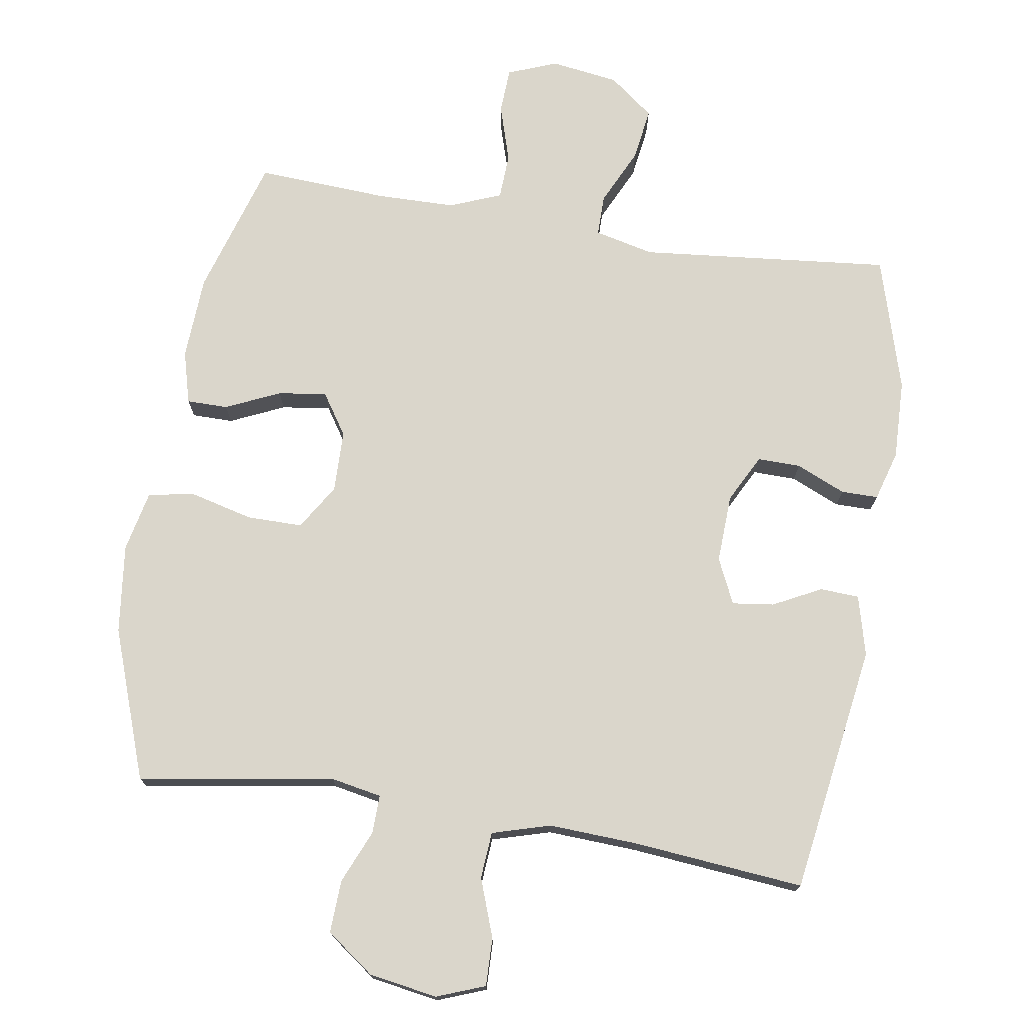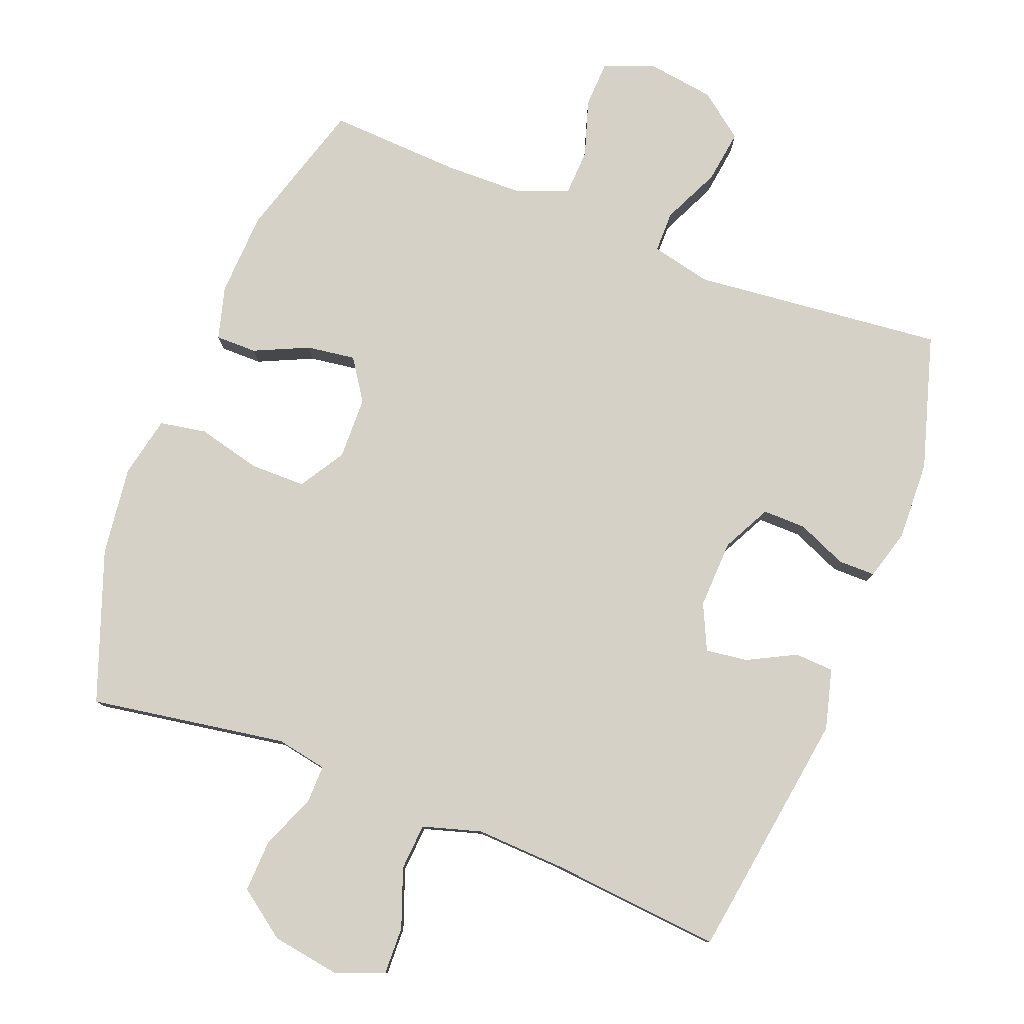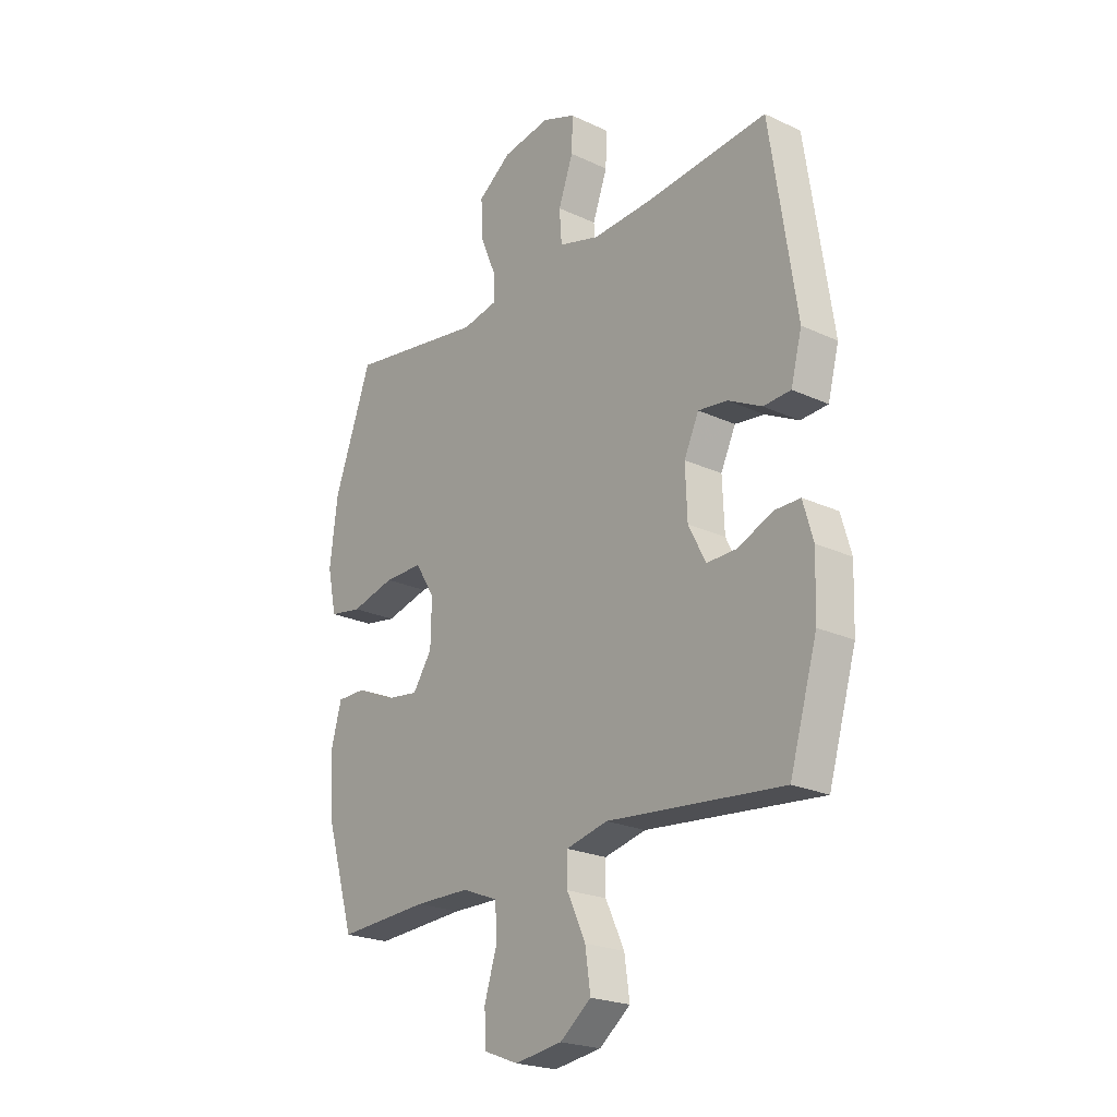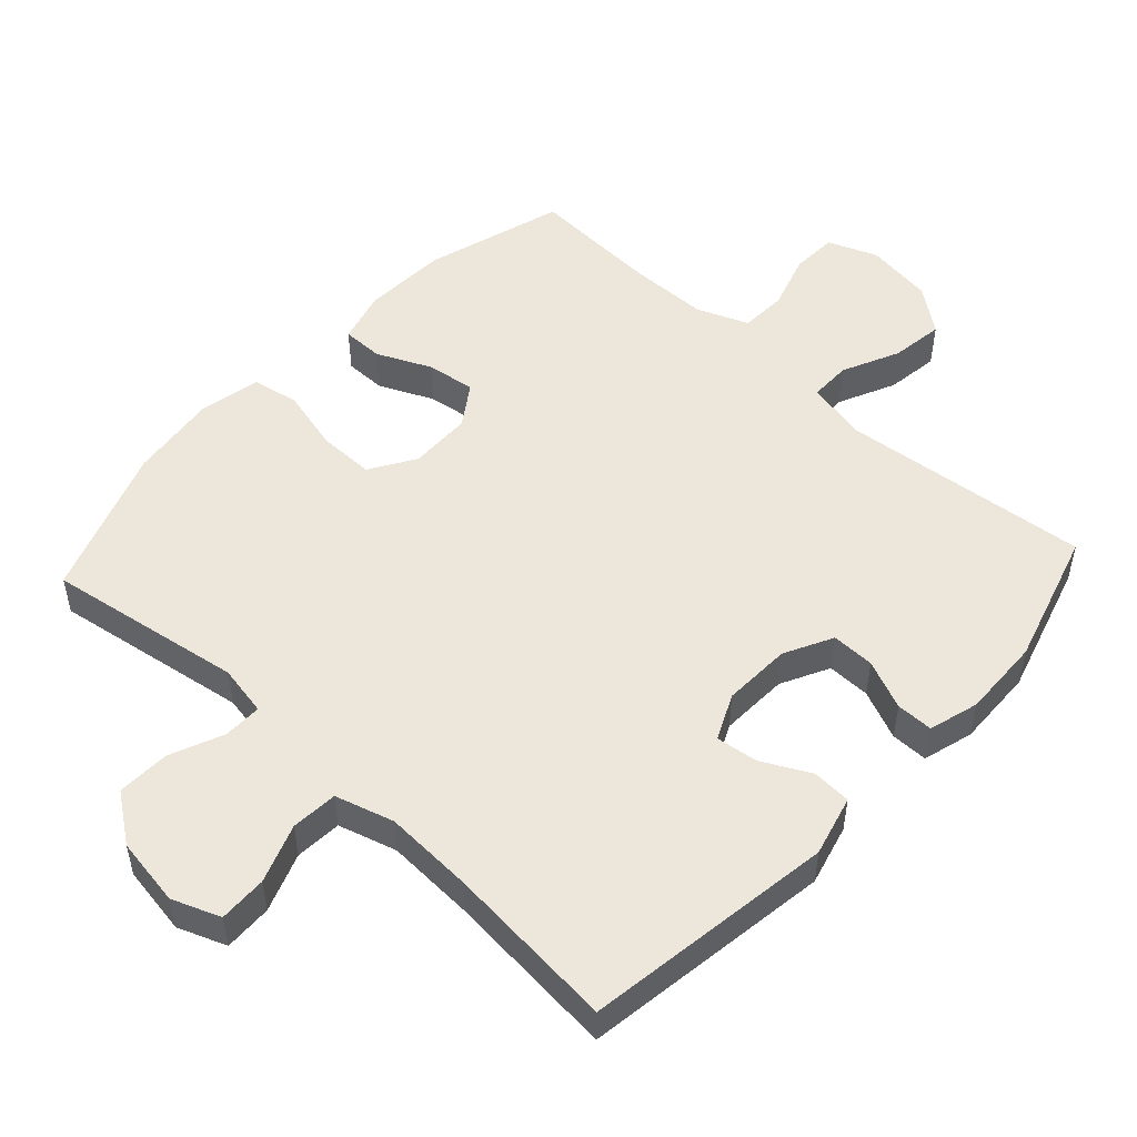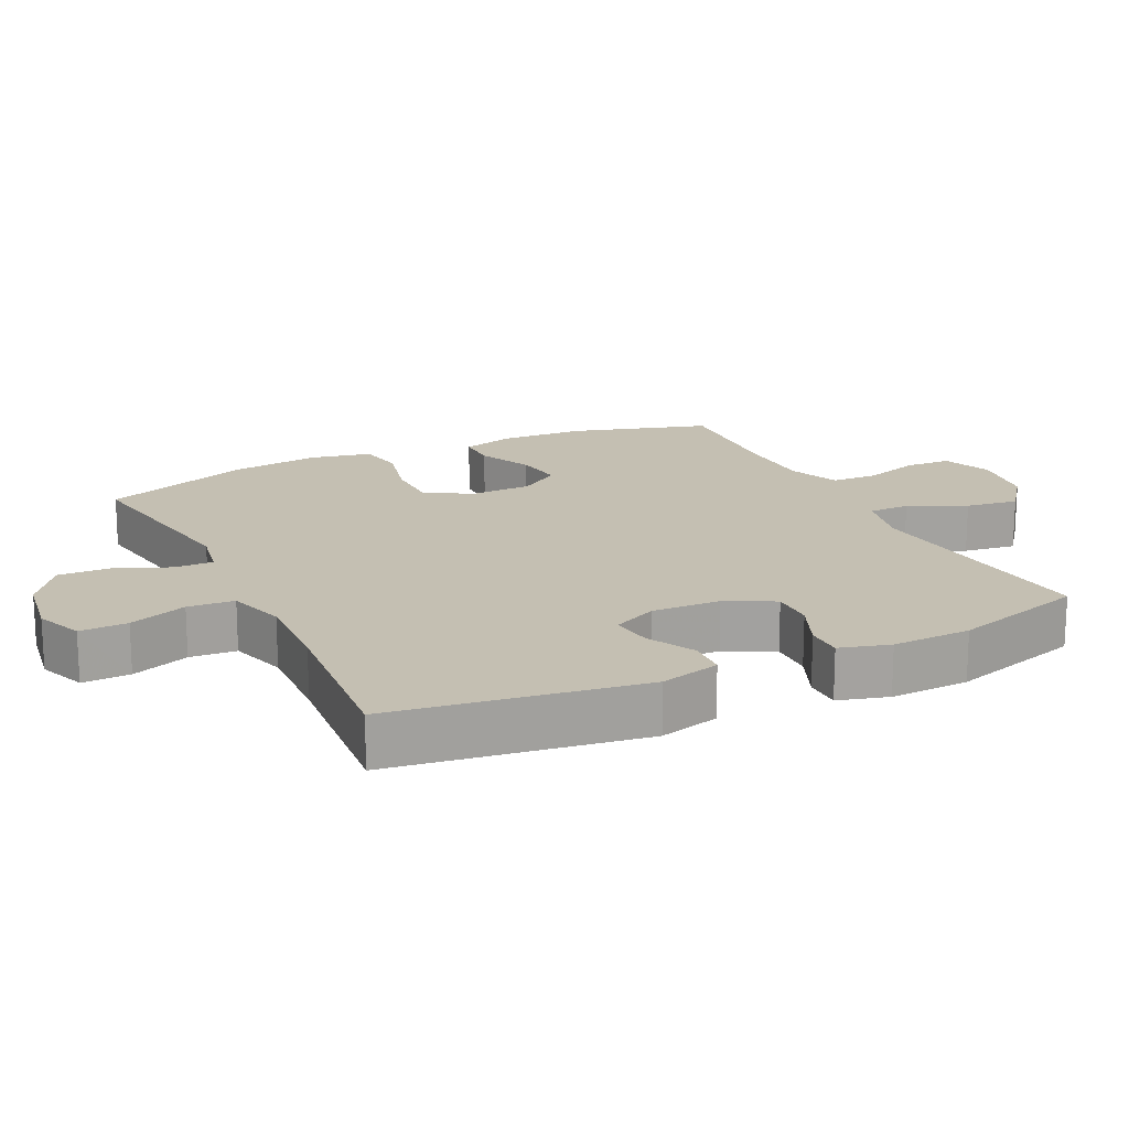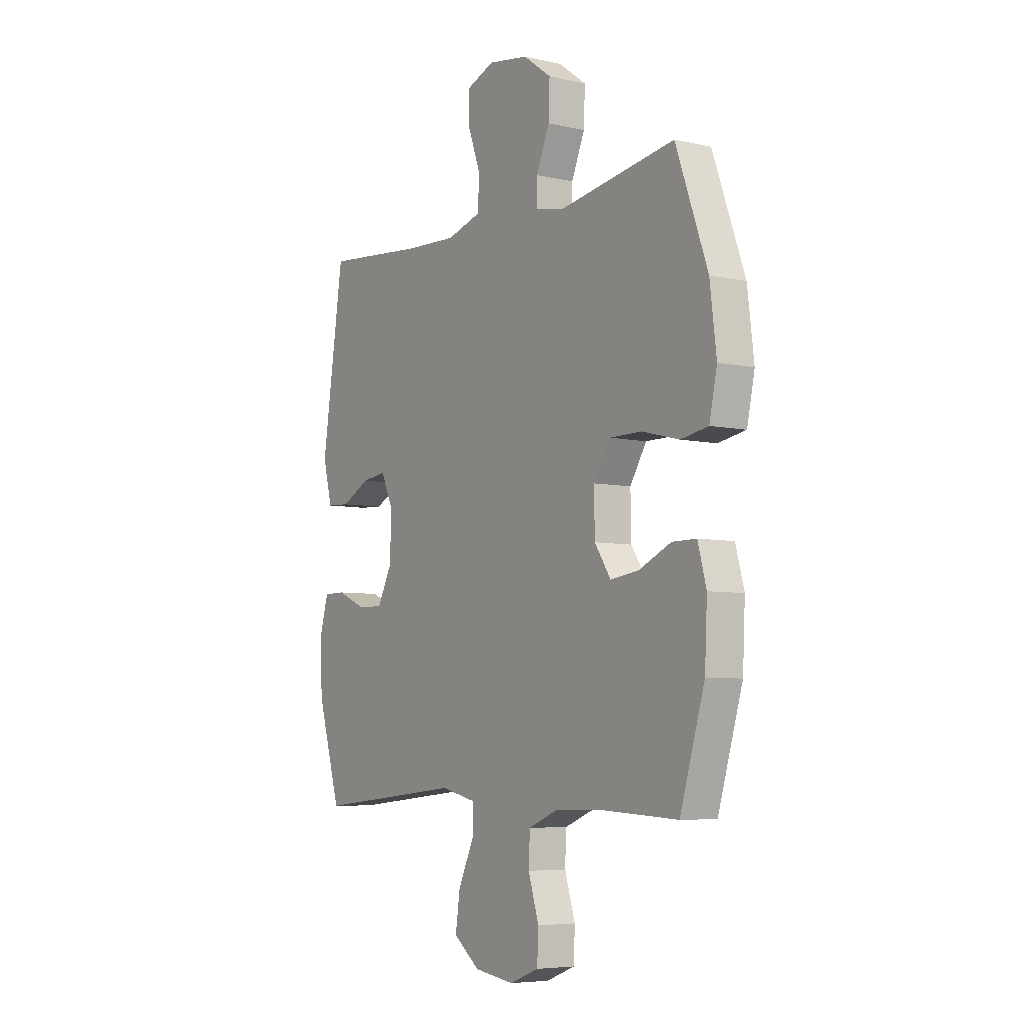
<metadata>
{"format":"obj","ext":"obj","renderer":"f3d","projection":"perspective","resolution":1024,"background":"white","views":[{"elev":74.1,"azim":9.2,"up":"+Y"},{"elev":79.4,"azim":21.2,"up":"+Y"},{"elev":-22.7,"azim":51.4,"up":"+Z"},{"elev":51.3,"azim":42.6,"up":"+Y"},{"elev":17.6,"azim":64.0,"up":"+Y"},{"elev":-6.1,"azim":-123.9,"up":"+Z"}]}
</metadata>
<code>
v -0.5 0.07 -0.5
v -0.561 0.07 -0.298
v -0.567 0.07 -0.175
v -0.546 0.07 -0.098
v -0.486 0.07 -0.098
v -0.407 0.07 -0.134
v -0.336 0.07 -0.144
v -0.296 0.07 -0.084
v -0.294 0.07 0.007
v -0.335 0.07 0.073
v -0.416 0.07 0.073
v -0.508 0.07 0.05
v -0.576 0.07 0.062
v -0.595 0.07 0.151
v -0.579 0.07 0.281
v -0.5 0.07 0.5
v -0.214 0.07 0.454
v -0.14 0.07 0.468
v -0.141 0.07 0.524
v -0.174 0.07 0.602
v -0.177 0.07 0.679
v -0.107 0.07 0.73
v -0.007 0.07 0.746
v 0.063 0.07 0.719
v 0.061 0.07 0.649
v 0.03 0.07 0.564
v 0.035 0.07 0.496
v 0.12 0.07 0.471
v 0.25 0.07 0.477
v 0.5 0.07 0.5
v 0.554 0.07 0.136
v 0.531 0.07 0.048
v 0.474 0.07 0.045
v 0.404 0.07 0.081
v 0.343 0.07 0.089
v 0.312 0.07 0.023
v 0.316 0.07 -0.077
v 0.352 0.07 -0.147
v 0.415 0.07 -0.146
v 0.487 0.07 -0.115
v 0.541 0.07 -0.115
v 0.562 0.07 -0.188
v 0.558 0.07 -0.304
v 0.5 0.07 -0.5
v 0.134 0.07 -0.463
v 0.047 0.07 -0.483
v 0.047 0.07 -0.543
v 0.086 0.07 -0.626
v 0.097 0.07 -0.703
v 0.032 0.07 -0.753
v -0.067 0.07 -0.767
v -0.139 0.07 -0.739
v -0.142 0.07 -0.672
v -0.116 0.07 -0.589
v -0.119 0.07 -0.522
v -0.194 0.07 -0.492
v -0.309 0.07 -0.49
v -0.5 0 -0.5
v -0.561 0 -0.298
v -0.567 0 -0.175
v -0.546 0 -0.098
v -0.486 0 -0.098
v -0.407 0 -0.134
v -0.336 0 -0.144
v -0.296 0 -0.084
v -0.294 0 0.007
v -0.335 0 0.073
v -0.416 0 0.073
v -0.508 0 0.05
v -0.576 0 0.062
v -0.595 0 0.151
v -0.579 0 0.281
v -0.5 0 0.5
v -0.214 0 0.454
v -0.14 0 0.468
v -0.141 0 0.524
v -0.174 0 0.602
v -0.177 0 0.679
v -0.107 0 0.73
v -0.007 0 0.746
v 0.063 0 0.719
v 0.061 0 0.649
v 0.03 0 0.564
v 0.035 0 0.496
v 0.12 0 0.471
v 0.25 0 0.477
v 0.5 0 0.5
v 0.554 0 0.136
v 0.531 0 0.048
v 0.474 0 0.045
v 0.404 0 0.081
v 0.343 0 0.089
v 0.312 0 0.023
v 0.316 0 -0.077
v 0.352 0 -0.147
v 0.415 0 -0.146
v 0.487 0 -0.115
v 0.541 0 -0.115
v 0.562 0 -0.188
v 0.558 0 -0.304
v 0.5 0 -0.5
v 0.134 0 -0.463
v 0.047 0 -0.483
v 0.047 0 -0.543
v 0.086 0 -0.626
v 0.097 0 -0.703
v 0.032 0 -0.753
v -0.067 0 -0.767
v -0.139 0 -0.739
v -0.142 0 -0.672
v -0.116 0 -0.589
v -0.119 0 -0.522
v -0.194 0 -0.492
v -0.309 0 -0.49
f 51 52 53 54
f 51 54 55
f 50 51 55
f 47 48 49 50
f 46 47 50 55
f 42 43 44 45
f 42 45 46
f 39 40 41 42
f 38 39 42 46
f 37 38 46 55
f 31 32 33 34
f 29 30 31 34
f 28 29 34 35
f 27 28 35 36
f 23 24 25 26
f 23 26 27
f 22 23 27
f 19 20 21 22
f 18 19 22 27
f 17 18 27 36
f 11 12 13 14
f 10 11 14 15
f 3 4 5 6
f 3 6 7
f 57 1 2 3
f 56 57 3 7
f 10 15 16 17
f 9 10 17 36
f 8 9 36 37
f 37 55 56
f 7 8 37 56
f 111 110 109 108
f 112 111 108
f 112 108 107
f 107 106 105 104
f 112 107 104 103
f 102 101 100 99
f 103 102 99
f 99 98 97 96
f 103 99 96 95
f 112 103 95 94
f 91 90 89 88
f 91 88 87 86
f 92 91 86 85
f 93 92 85 84
f 83 82 81 80
f 84 83 80
f 84 80 79
f 79 78 77 76
f 84 79 76 75
f 93 84 75 74
f 71 70 69 68
f 72 71 68 67
f 63 62 61 60
f 64 63 60
f 60 59 58 114
f 64 60 114 113
f 74 73 72 67
f 93 74 67 66
f 94 93 66 65
f 113 112 94
f 113 94 65 64
f 1 58 59 2
f 2 59 60 3
f 3 60 61 4
f 4 61 62 5
f 5 62 63 6
f 6 63 64 7
f 7 64 65 8
f 8 65 66 9
f 9 66 67 10
f 10 67 68 11
f 11 68 69 12
f 12 69 70 13
f 13 70 71 14
f 14 71 72 15
f 15 72 73 16
f 16 73 74 17
f 17 74 75 18
f 18 75 76 19
f 19 76 77 20
f 20 77 78 21
f 21 78 79 22
f 22 79 80 23
f 23 80 81 24
f 24 81 82 25
f 25 82 83 26
f 26 83 84 27
f 27 84 85 28
f 28 85 86 29
f 29 86 87 30
f 30 87 88 31
f 31 88 89 32
f 32 89 90 33
f 33 90 91 34
f 34 91 92 35
f 35 92 93 36
f 36 93 94 37
f 37 94 95 38
f 38 95 96 39
f 39 96 97 40
f 40 97 98 41
f 41 98 99 42
f 42 99 100 43
f 43 100 101 44
f 44 101 102 45
f 45 102 103 46
f 46 103 104 47
f 47 104 105 48
f 48 105 106 49
f 49 106 107 50
f 50 107 108 51
f 51 108 109 52
f 52 109 110 53
f 53 110 111 54
f 54 111 112 55
f 55 112 113 56
f 56 113 114 57
f 57 114 58 1

</code>
